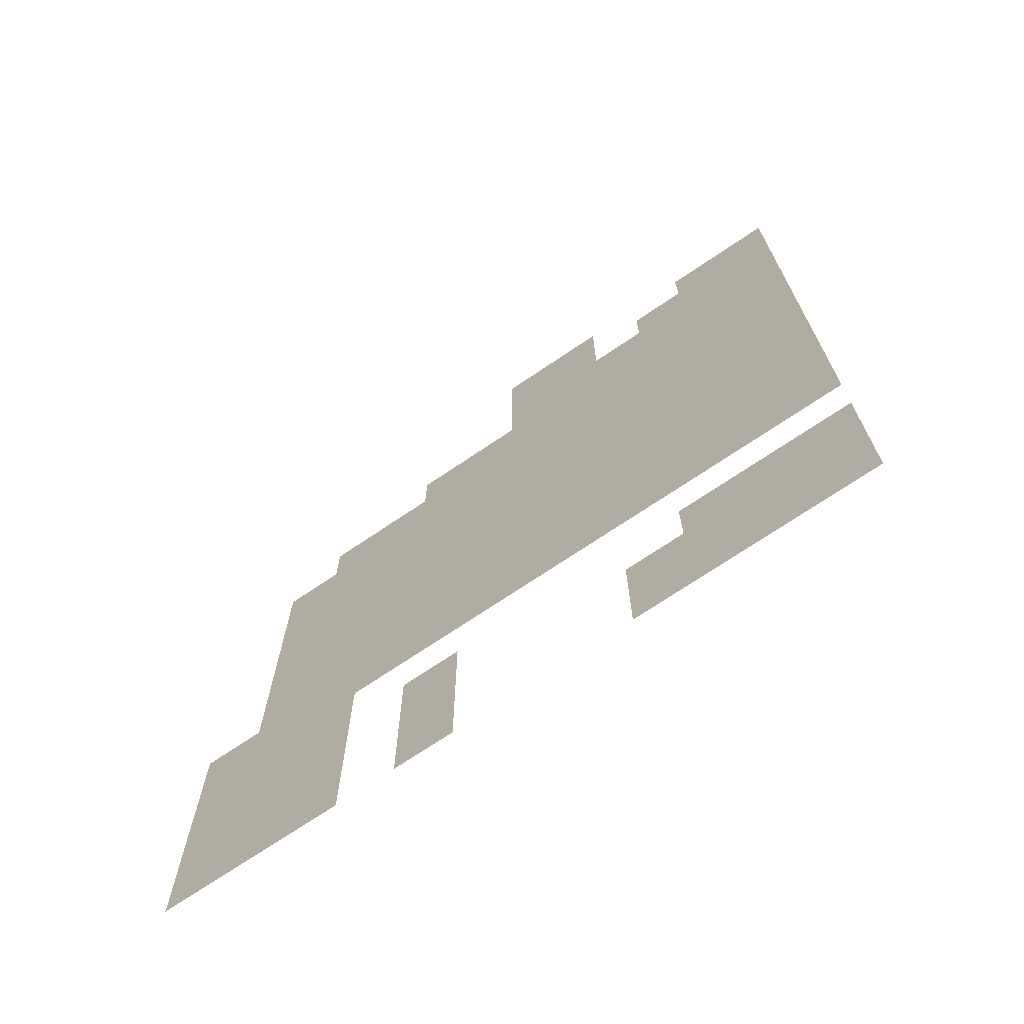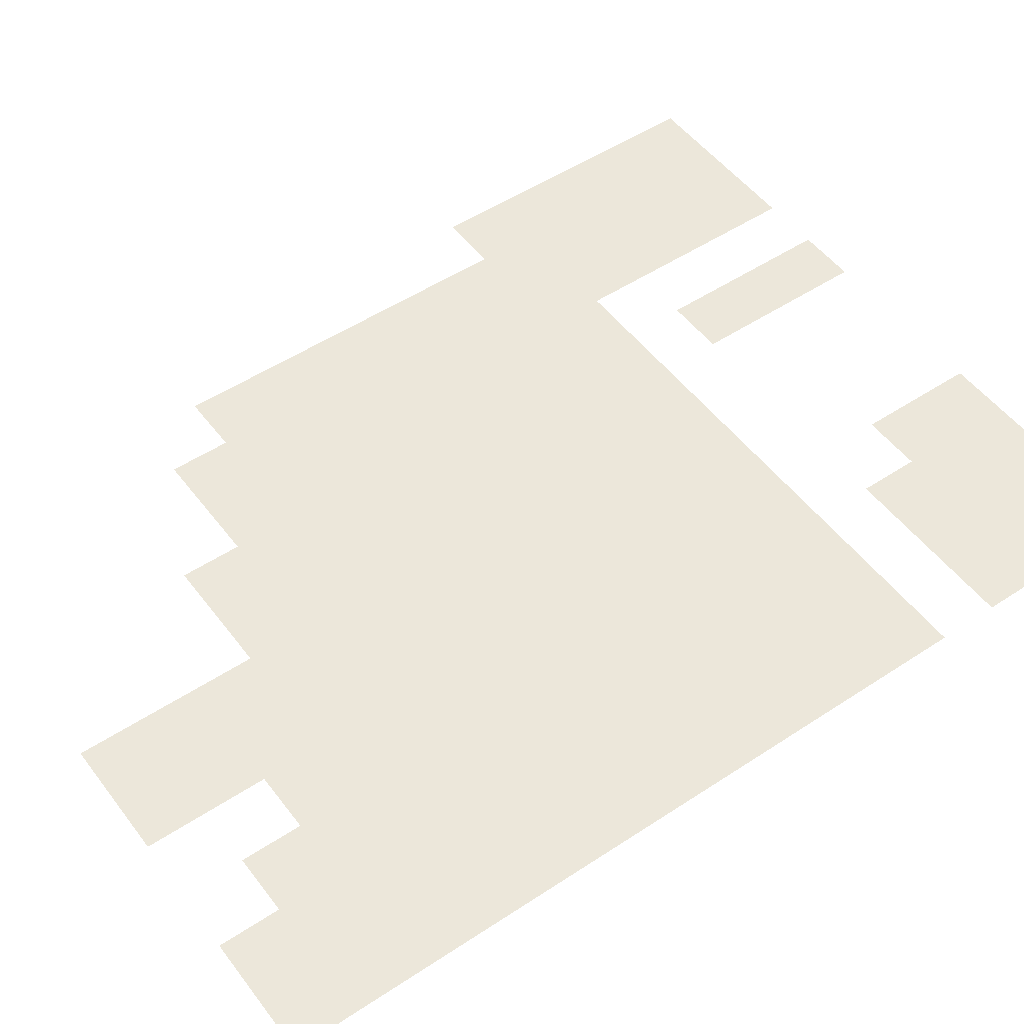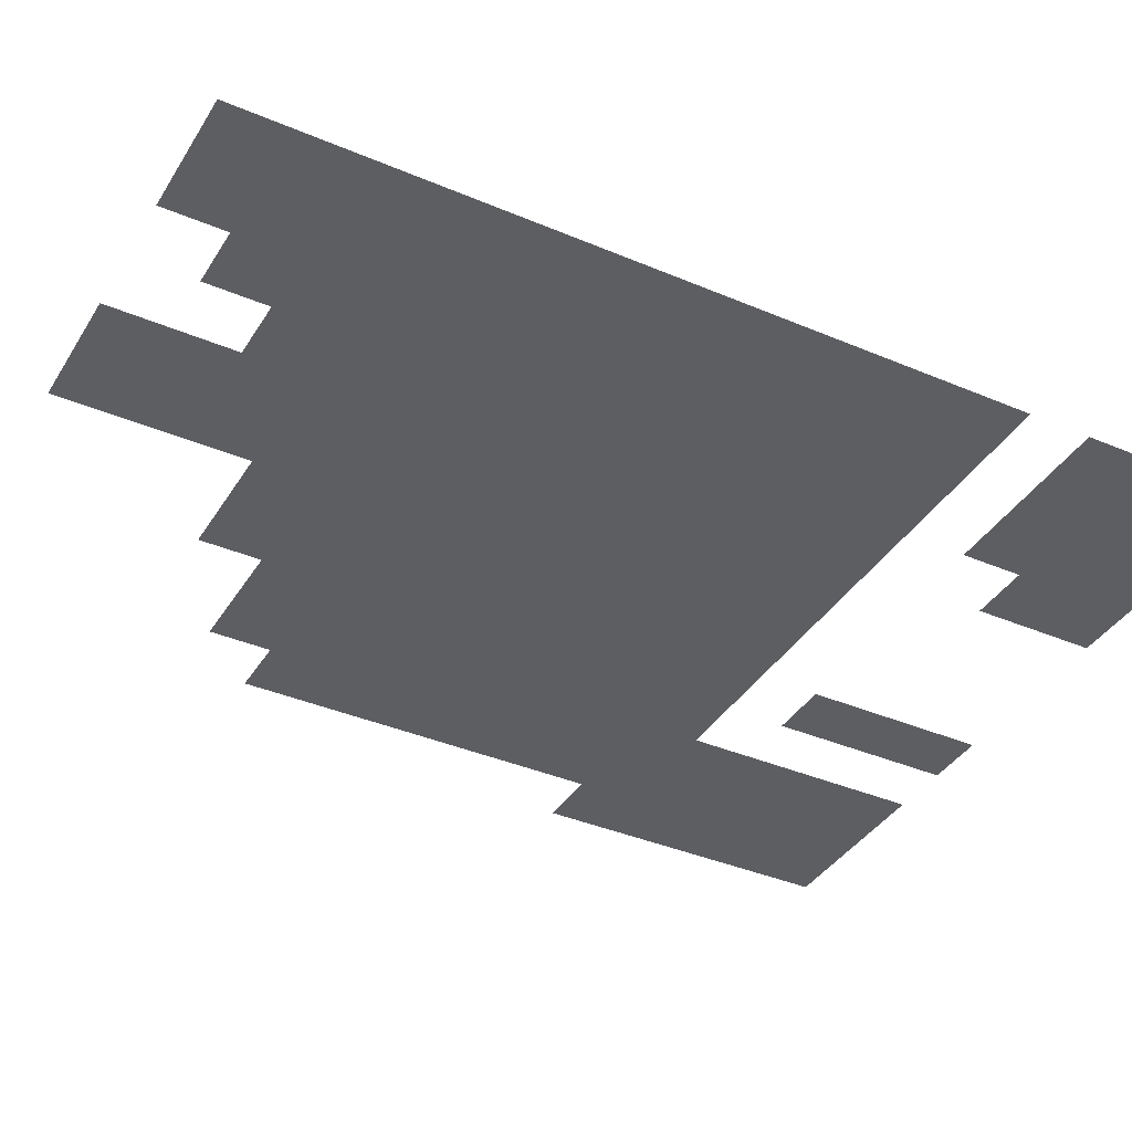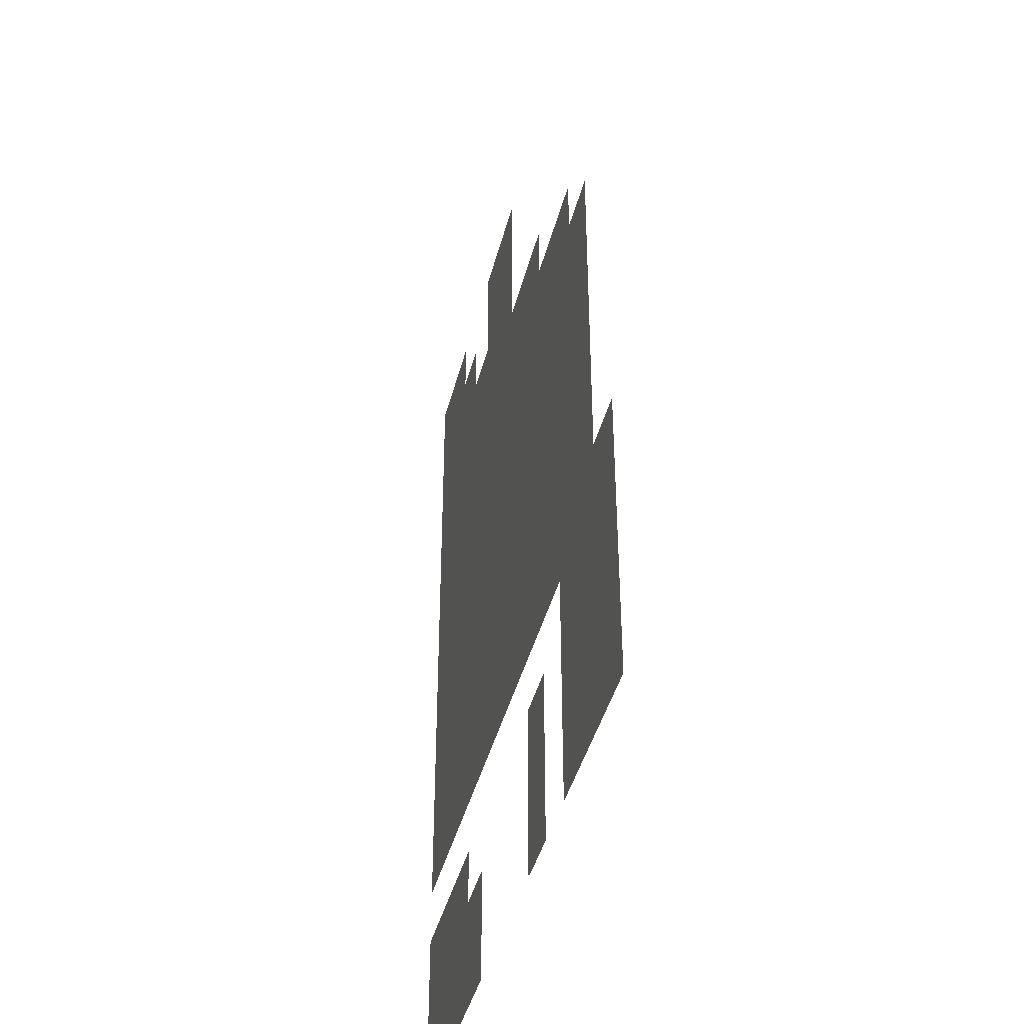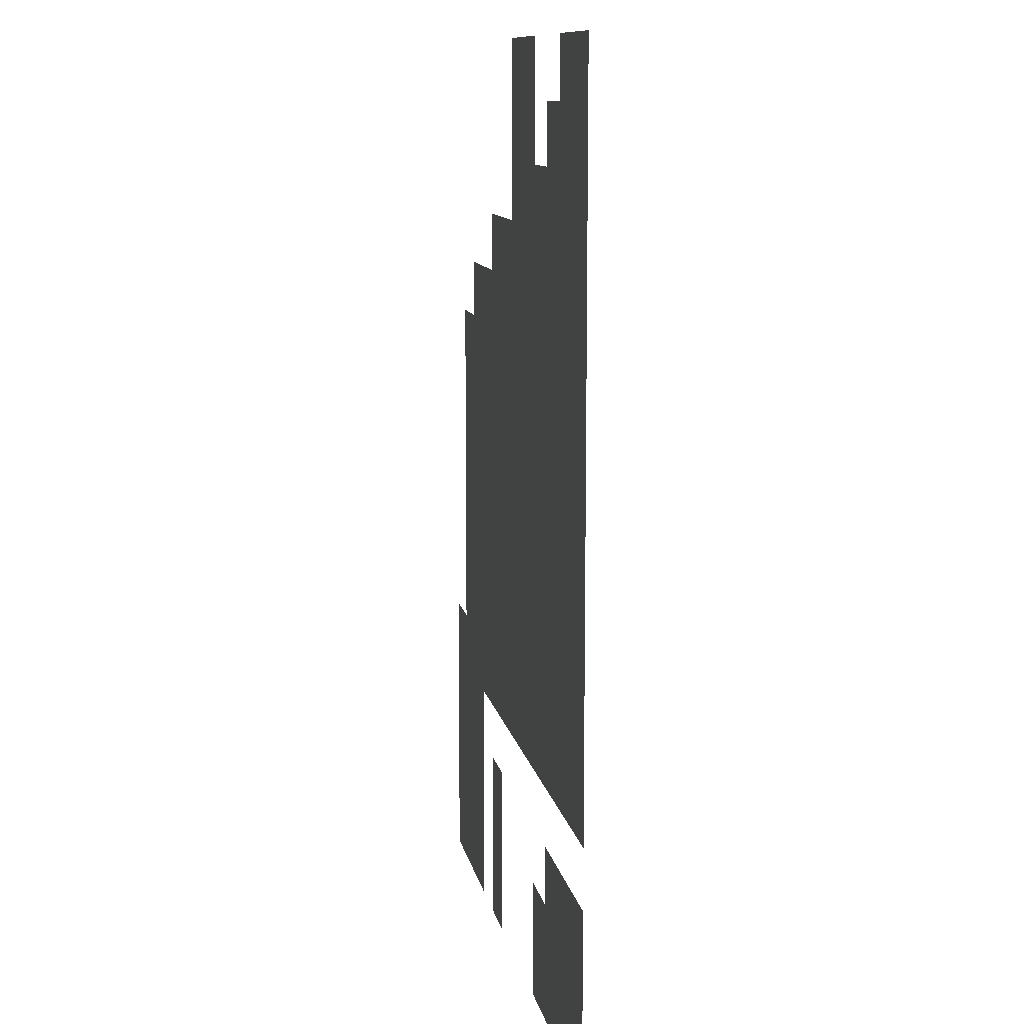
<metadata>
{"format":"obj","ext":"obj","renderer":"f3d","projection":"perspective","resolution":1024,"background":"white","views":[{"elev":-71.5,"azim":-145.9,"up":"+Y"},{"elev":50.9,"azim":-125.8,"up":"+Z"},{"elev":-38.1,"azim":-118.4,"up":"+Z"},{"elev":-41.8,"azim":76.1,"up":"+Y"},{"elev":10.9,"azim":-100.3,"up":"+Y"}]}
</metadata>
<code>
v -15 -1 0
v -16 -1 0
v -16 0 0
v -15 0 0
v -14 -1 0
v -15 -1 0
v -15 0 0
v -14 0 0
v -11 -1 0
v -12 -1 0
v -12 0 0
v -11 0 0
v -10 -1 0
v -11 -1 0
v -11 0 0
v -10 0 0
v -15 -2 0
v -16 -2 0
v -16 -1 0
v -15 -1 0
v -14 -2 0
v -15 -2 0
v -15 -1 0
v -14 -1 0
v -13 -2 0
v -14 -2 0
v -14 -1 0
v -13 -1 0
v -11 -2 0
v -12 -2 0
v -12 -1 0
v -11 -1 0
v -10 -2 0
v -11 -2 0
v -11 -1 0
v -10 -1 0
v -15 -3 0
v -16 -3 0
v -16 -2 0
v -15 -2 0
v -14 -3 0
v -15 -3 0
v -15 -2 0
v -14 -2 0
v -13 -3 0
v -14 -3 0
v -14 -2 0
v -13 -2 0
v -12 -3 0
v -13 -3 0
v -13 -2 0
v -12 -2 0
v -11 -3 0
v -12 -3 0
v -12 -2 0
v -11 -2 0
v -10 -3 0
v -11 -3 0
v -11 -2 0
v -10 -2 0
v -15 -4 0
v -16 -4 0
v -16 -3 0
v -15 -3 0
v -14 -4 0
v -15 -4 0
v -15 -3 0
v -14 -3 0
v -13 -4 0
v -14 -4 0
v -14 -3 0
v -13 -3 0
v -12 -4 0
v -13 -4 0
v -13 -3 0
v -12 -3 0
v -11 -4 0
v -12 -4 0
v -12 -3 0
v -11 -3 0
v -10 -4 0
v -11 -4 0
v -11 -3 0
v -10 -3 0
v -9 -4 0
v -10 -4 0
v -10 -3 0
v -9 -3 0
v -8 -4 0
v -9 -4 0
v -9 -3 0
v -8 -3 0
v -15 -5 0
v -16 -5 0
v -16 -4 0
v -15 -4 0
v -14 -5 0
v -15 -5 0
v -15 -4 0
v -14 -4 0
v -13 -5 0
v -14 -5 0
v -14 -4 0
v -13 -4 0
v -12 -5 0
v -13 -5 0
v -13 -4 0
v -12 -4 0
v -11 -5 0
v -12 -5 0
v -12 -4 0
v -11 -4 0
v -10 -5 0
v -11 -5 0
v -11 -4 0
v -10 -4 0
v -9 -5 0
v -10 -5 0
v -10 -4 0
v -9 -4 0
v -8 -5 0
v -9 -5 0
v -9 -4 0
v -8 -4 0
v -7 -5 0
v -8 -5 0
v -8 -4 0
v -7 -4 0
v -6 -5 0
v -7 -5 0
v -7 -4 0
v -6 -4 0
v -15 -6 0
v -16 -6 0
v -16 -5 0
v -15 -5 0
v -14 -6 0
v -15 -6 0
v -15 -5 0
v -14 -5 0
v -13 -6 0
v -14 -6 0
v -14 -5 0
v -13 -5 0
v -12 -6 0
v -13 -6 0
v -13 -5 0
v -12 -5 0
v -11 -6 0
v -12 -6 0
v -12 -5 0
v -11 -5 0
v -10 -6 0
v -11 -6 0
v -11 -5 0
v -10 -5 0
v -9 -6 0
v -10 -6 0
v -10 -5 0
v -9 -5 0
v -8 -6 0
v -9 -6 0
v -9 -5 0
v -8 -5 0
v -7 -6 0
v -8 -6 0
v -8 -5 0
v -7 -5 0
v -6 -6 0
v -7 -6 0
v -7 -5 0
v -6 -5 0
v -5 -6 0
v -6 -6 0
v -6 -5 0
v -5 -5 0
v -15 -7 0
v -16 -7 0
v -16 -6 0
v -15 -6 0
v -14 -7 0
v -15 -7 0
v -15 -6 0
v -14 -6 0
v -13 -7 0
v -14 -7 0
v -14 -6 0
v -13 -6 0
v -12 -7 0
v -13 -7 0
v -13 -6 0
v -12 -6 0
v -11 -7 0
v -12 -7 0
v -12 -6 0
v -11 -6 0
v -10 -7 0
v -11 -7 0
v -11 -6 0
v -10 -6 0
v -9 -7 0
v -10 -7 0
v -10 -6 0
v -9 -6 0
v -8 -7 0
v -9 -7 0
v -9 -6 0
v -8 -6 0
v -7 -7 0
v -8 -7 0
v -8 -6 0
v -7 -6 0
v -6 -7 0
v -7 -7 0
v -7 -6 0
v -6 -6 0
v -5 -7 0
v -6 -7 0
v -6 -6 0
v -5 -6 0
v -15 -8 0
v -16 -8 0
v -16 -7 0
v -15 -7 0
v -14 -8 0
v -15 -8 0
v -15 -7 0
v -14 -7 0
v -13 -8 0
v -14 -8 0
v -14 -7 0
v -13 -7 0
v -12 -8 0
v -13 -8 0
v -13 -7 0
v -12 -7 0
v -11 -8 0
v -12 -8 0
v -12 -7 0
v -11 -7 0
v -10 -8 0
v -11 -8 0
v -11 -7 0
v -10 -7 0
v -9 -8 0
v -10 -8 0
v -10 -7 0
v -9 -7 0
v -8 -8 0
v -9 -8 0
v -9 -7 0
v -8 -7 0
v -7 -8 0
v -8 -8 0
v -8 -7 0
v -7 -7 0
v -6 -8 0
v -7 -8 0
v -7 -7 0
v -6 -7 0
v -5 -8 0
v -6 -8 0
v -6 -7 0
v -5 -7 0
v -15 -9 0
v -16 -9 0
v -16 -8 0
v -15 -8 0
v -14 -9 0
v -15 -9 0
v -15 -8 0
v -14 -8 0
v -13 -9 0
v -14 -9 0
v -14 -8 0
v -13 -8 0
v -12 -9 0
v -13 -9 0
v -13 -8 0
v -12 -8 0
v -11 -9 0
v -12 -9 0
v -12 -8 0
v -11 -8 0
v -10 -9 0
v -11 -9 0
v -11 -8 0
v -10 -8 0
v -9 -9 0
v -10 -9 0
v -10 -8 0
v -9 -8 0
v -8 -9 0
v -9 -9 0
v -9 -8 0
v -8 -8 0
v -7 -9 0
v -8 -9 0
v -8 -8 0
v -7 -8 0
v -6 -9 0
v -7 -9 0
v -7 -8 0
v -6 -8 0
v -5 -9 0
v -6 -9 0
v -6 -8 0
v -5 -8 0
v -15 -10 0
v -16 -10 0
v -16 -9 0
v -15 -9 0
v -14 -10 0
v -15 -10 0
v -15 -9 0
v -14 -9 0
v -13 -10 0
v -14 -10 0
v -14 -9 0
v -13 -9 0
v -12 -10 0
v -13 -10 0
v -13 -9 0
v -12 -9 0
v -11 -10 0
v -12 -10 0
v -12 -9 0
v -11 -9 0
v -10 -10 0
v -11 -10 0
v -11 -9 0
v -10 -9 0
v -9 -10 0
v -10 -10 0
v -10 -9 0
v -9 -9 0
v -8 -10 0
v -9 -10 0
v -9 -9 0
v -8 -9 0
v -7 -10 0
v -8 -10 0
v -8 -9 0
v -7 -9 0
v -6 -10 0
v -7 -10 0
v -7 -9 0
v -6 -9 0
v -5 -10 0
v -6 -10 0
v -6 -9 0
v -5 -9 0
v -15 -11 0
v -16 -11 0
v -16 -10 0
v -15 -10 0
v -14 -11 0
v -15 -11 0
v -15 -10 0
v -14 -10 0
v -13 -11 0
v -14 -11 0
v -14 -10 0
v -13 -10 0
v -12 -11 0
v -13 -11 0
v -13 -10 0
v -12 -10 0
v -11 -11 0
v -12 -11 0
v -12 -10 0
v -11 -10 0
v -10 -11 0
v -11 -11 0
v -11 -10 0
v -10 -10 0
v -9 -11 0
v -10 -11 0
v -10 -10 0
v -9 -10 0
v -8 -11 0
v -9 -11 0
v -9 -10 0
v -8 -10 0
v -7 -11 0
v -8 -11 0
v -8 -10 0
v -7 -10 0
v -6 -11 0
v -7 -11 0
v -7 -10 0
v -6 -10 0
v -5 -11 0
v -6 -11 0
v -6 -10 0
v -5 -10 0
v -15 -12 0
v -16 -12 0
v -16 -11 0
v -15 -11 0
v -14 -12 0
v -15 -12 0
v -15 -11 0
v -14 -11 0
v -13 -12 0
v -14 -12 0
v -14 -11 0
v -13 -11 0
v -12 -12 0
v -13 -12 0
v -13 -11 0
v -12 -11 0
v -11 -12 0
v -12 -12 0
v -12 -11 0
v -11 -11 0
v -10 -12 0
v -11 -12 0
v -11 -11 0
v -10 -11 0
v -9 -12 0
v -10 -12 0
v -10 -11 0
v -9 -11 0
v -8 -12 0
v -9 -12 0
v -9 -11 0
v -8 -11 0
v -7 -12 0
v -8 -12 0
v -8 -11 0
v -7 -11 0
v -6 -12 0
v -7 -12 0
v -7 -11 0
v -6 -11 0
v -5 -12 0
v -6 -12 0
v -6 -11 0
v -5 -11 0
v -4 -12 0
v -5 -12 0
v -5 -11 0
v -4 -11 0
v -6 -13 0
v -7 -13 0
v -7 -12 0
v -6 -12 0
v -5 -13 0
v -6 -13 0
v -6 -12 0
v -5 -12 0
v -4 -13 0
v -5 -13 0
v -5 -12 0
v -4 -12 0
v -15 -14 0
v -16 -14 0
v -16 -13 0
v -15 -13 0
v -14 -14 0
v -15 -14 0
v -15 -13 0
v -14 -13 0
v -13 -14 0
v -14 -14 0
v -14 -13 0
v -13 -13 0
v -8 -14 0
v -9 -14 0
v -9 -13 0
v -8 -13 0
v -6 -14 0
v -7 -14 0
v -7 -13 0
v -6 -13 0
v -5 -14 0
v -6 -14 0
v -6 -13 0
v -5 -13 0
v -4 -14 0
v -5 -14 0
v -5 -13 0
v -4 -13 0
v -15 -15 0
v -16 -15 0
v -16 -14 0
v -15 -14 0
v -14 -15 0
v -15 -15 0
v -15 -14 0
v -14 -14 0
v -13 -15 0
v -14 -15 0
v -14 -14 0
v -13 -14 0
v -12 -15 0
v -13 -15 0
v -13 -14 0
v -12 -14 0
v -8 -15 0
v -9 -15 0
v -9 -14 0
v -8 -14 0
v -6 -15 0
v -7 -15 0
v -7 -14 0
v -6 -14 0
v -5 -15 0
v -6 -15 0
v -6 -14 0
v -5 -14 0
v -4 -15 0
v -5 -15 0
v -5 -14 0
v -4 -14 0
v -15 -16 0
v -16 -16 0
v -16 -15 0
v -15 -15 0
v -14 -16 0
v -15 -16 0
v -15 -15 0
v -14 -15 0
v -13 -16 0
v -14 -16 0
v -14 -15 0
v -13 -15 0
v -12 -16 0
v -13 -16 0
v -13 -15 0
v -12 -15 0
v -8 -16 0
v -9 -16 0
v -9 -15 0
v -8 -15 0
v -6 -16 0
v -7 -16 0
v -7 -15 0
v -6 -15 0
v -5 -16 0
v -6 -16 0
v -6 -15 0
v -5 -15 0
v -4 -16 0
v -5 -16 0
v -5 -15 0
v -4 -15 0
g dungeon1_mesh_0123
f 1 2 3 4
f 5 6 7 8
f 9 10 11 12
f 13 14 15 16
f 17 18 19 20
f 21 22 23 24
f 25 26 27 28
f 29 30 31 32
f 33 34 35 36
f 37 38 39 40
f 41 42 43 44
f 45 46 47 48
f 49 50 51 52
f 53 54 55 56
f 57 58 59 60
f 61 62 63 64
f 65 66 67 68
f 69 70 71 72
f 73 74 75 76
f 77 78 79 80
f 81 82 83 84
f 85 86 87 88
f 89 90 91 92
f 93 94 95 96
f 97 98 99 100
f 101 102 103 104
f 105 106 107 108
f 109 110 111 112
f 113 114 115 116
f 117 118 119 120
f 121 122 123 124
f 125 126 127 128
f 129 130 131 132
f 133 134 135 136
f 137 138 139 140
f 141 142 143 144
f 145 146 147 148
f 149 150 151 152
f 153 154 155 156
f 157 158 159 160
f 161 162 163 164
f 165 166 167 168
f 169 170 171 172
f 173 174 175 176
f 177 178 179 180
f 181 182 183 184
f 185 186 187 188
f 189 190 191 192
f 193 194 195 196
f 197 198 199 200
f 201 202 203 204
f 205 206 207 208
f 209 210 211 212
f 213 214 215 216
f 217 218 219 220
f 221 222 223 224
f 225 226 227 228
f 229 230 231 232
f 233 234 235 236
f 237 238 239 240
f 241 242 243 244
f 245 246 247 248
f 249 250 251 252
f 253 254 255 256
f 257 258 259 260
f 261 262 263 264
f 265 266 267 268
f 269 270 271 272
f 273 274 275 276
f 277 278 279 280
f 281 282 283 284
f 285 286 287 288
f 289 290 291 292
f 293 294 295 296
f 297 298 299 300
f 301 302 303 304
f 305 306 307 308
f 309 310 311 312
f 313 314 315 316
f 317 318 319 320
f 321 322 323 324
f 325 326 327 328
f 329 330 331 332
f 333 334 335 336
f 337 338 339 340
f 341 342 343 344
f 345 346 347 348
f 349 350 351 352
f 353 354 355 356
f 357 358 359 360
f 361 362 363 364
f 365 366 367 368
f 369 370 371 372
f 373 374 375 376
f 377 378 379 380
f 381 382 383 384
f 385 386 387 388
f 389 390 391 392
f 393 394 395 396
f 397 398 399 400
f 401 402 403 404
f 405 406 407 408
f 409 410 411 412
f 413 414 415 416
f 417 418 419 420
f 421 422 423 424
f 425 426 427 428
f 429 430 431 432
f 433 434 435 436
f 437 438 439 440
f 441 442 443 444
f 445 446 447 448
f 449 450 451 452
f 453 454 455 456
f 457 458 459 460
f 461 462 463 464
f 465 466 467 468
f 469 470 471 472
f 473 474 475 476
f 477 478 479 480
f 481 482 483 484
f 485 486 487 488
f 489 490 491 492
f 493 494 495 496
f 497 498 499 500
f 501 502 503 504
f 505 506 507 508
f 509 510 511 512
f 513 514 515 516
f 517 518 519 520
f 521 522 523 524
f 525 526 527 528
f 529 530 531 532
f 533 534 535 536
f 537 538 539 540
f 541 542 543 544
f 545 546 547 548

</code>
